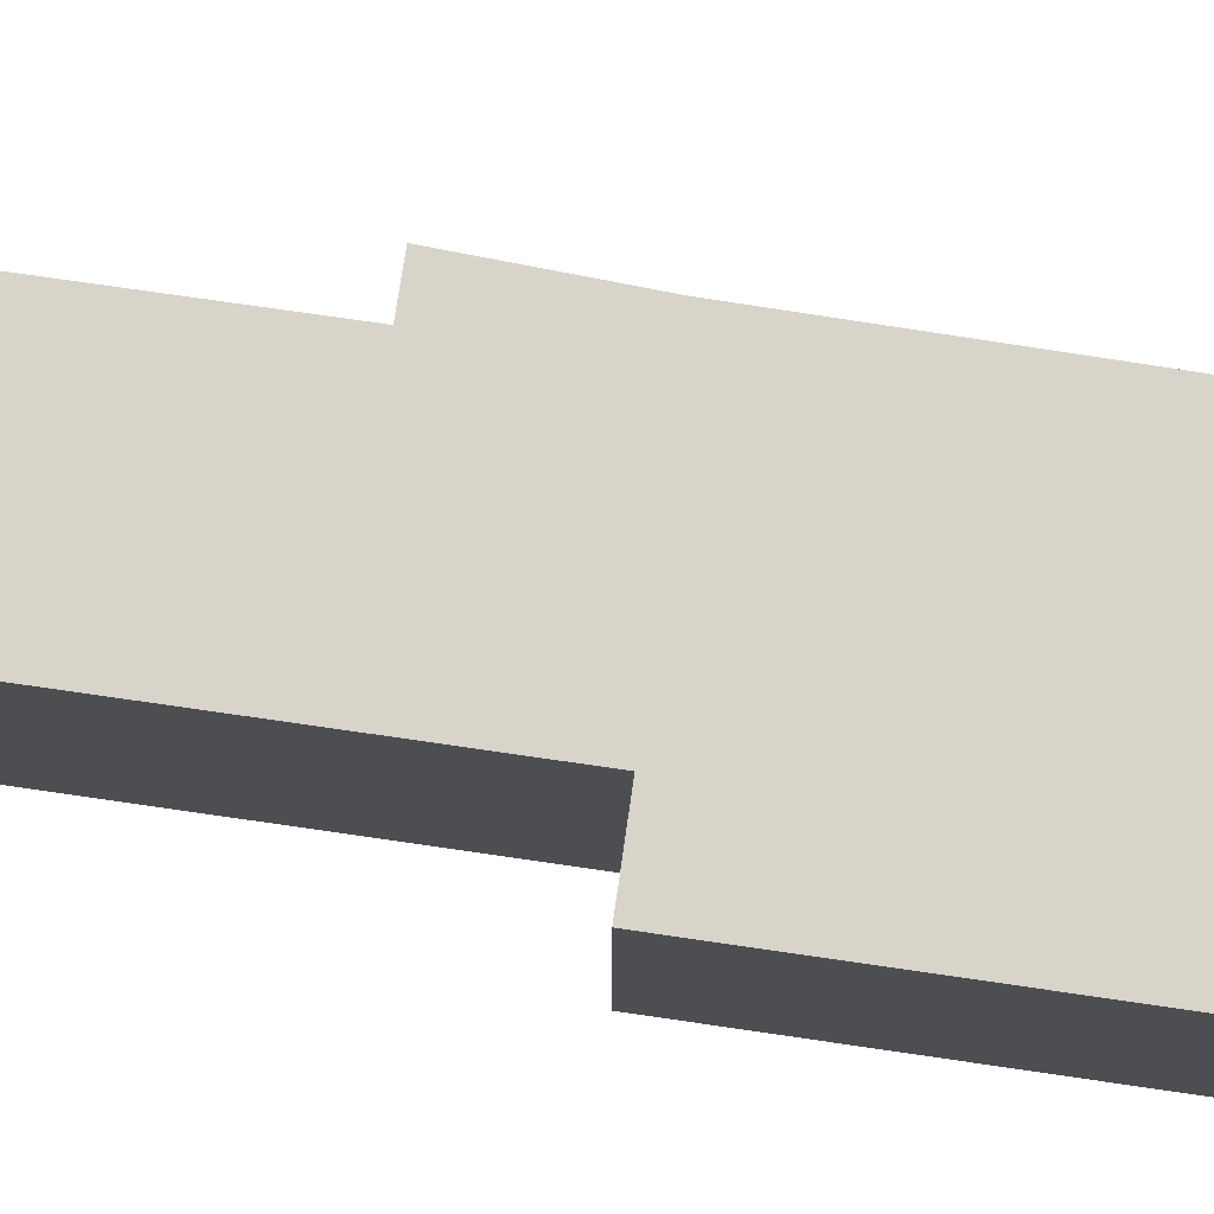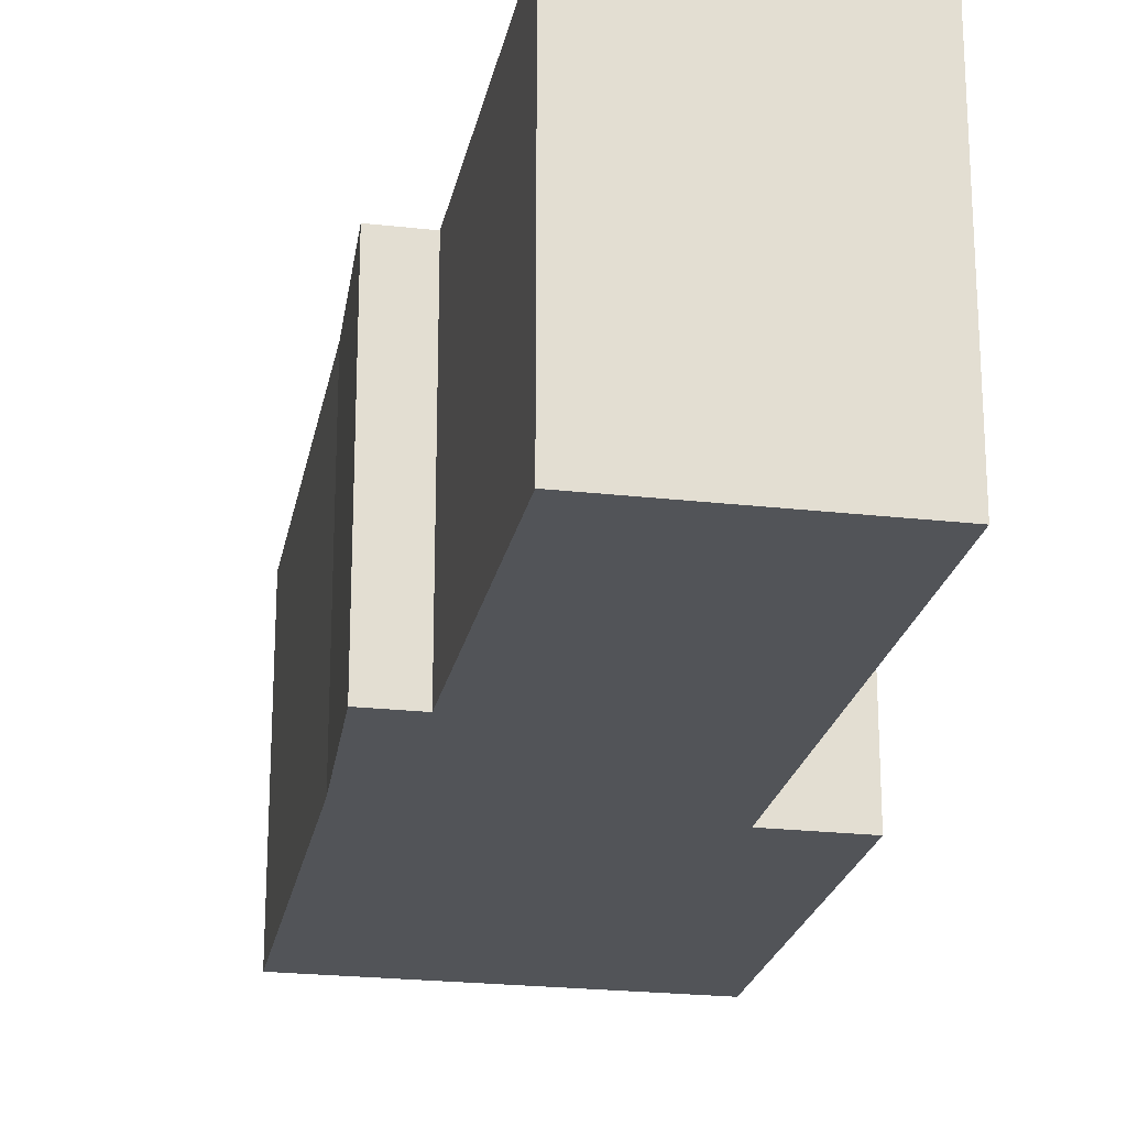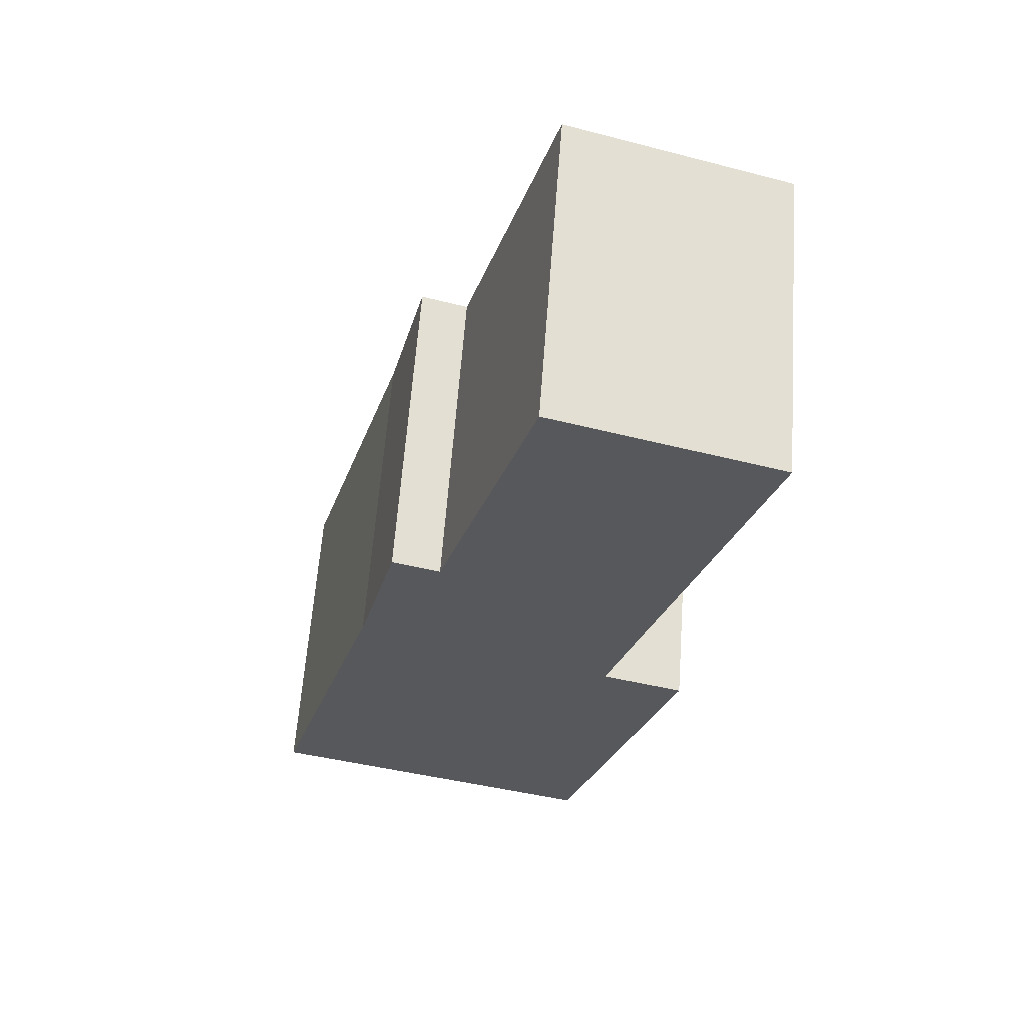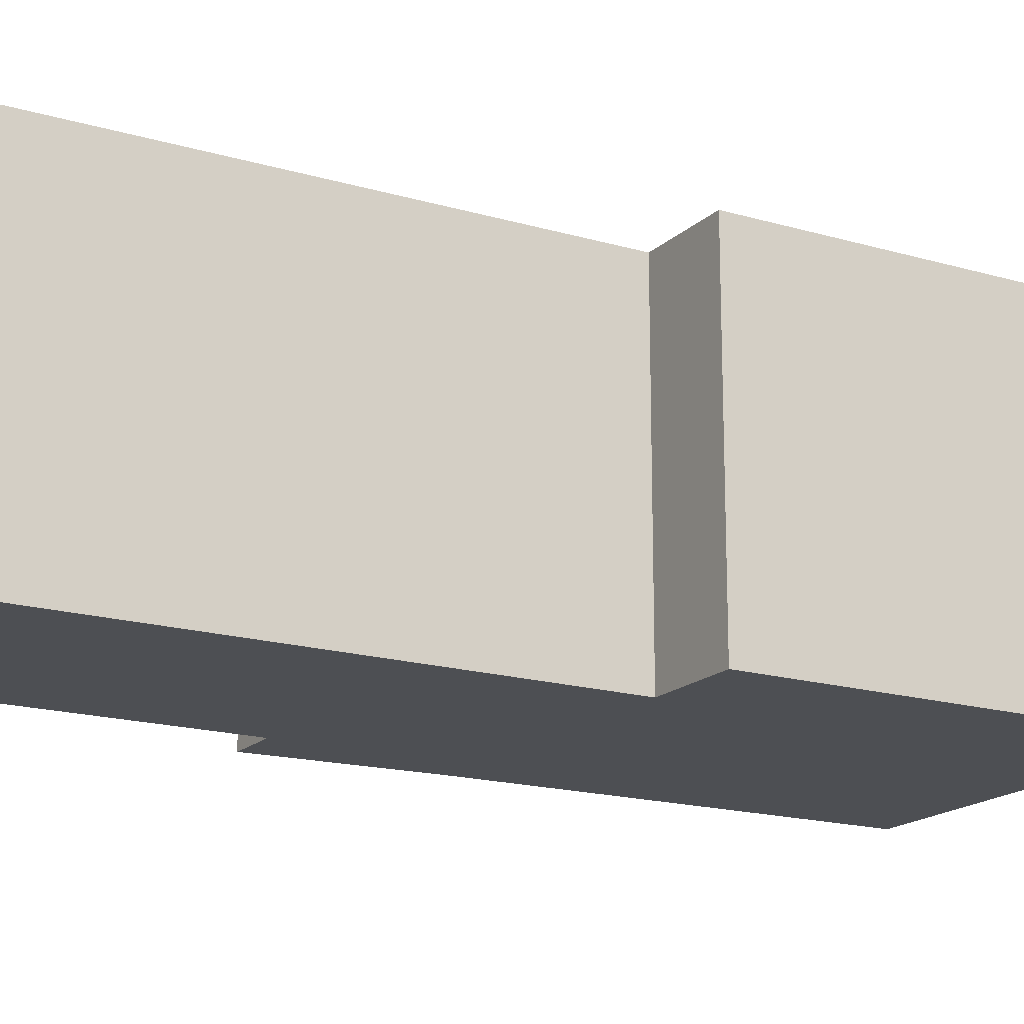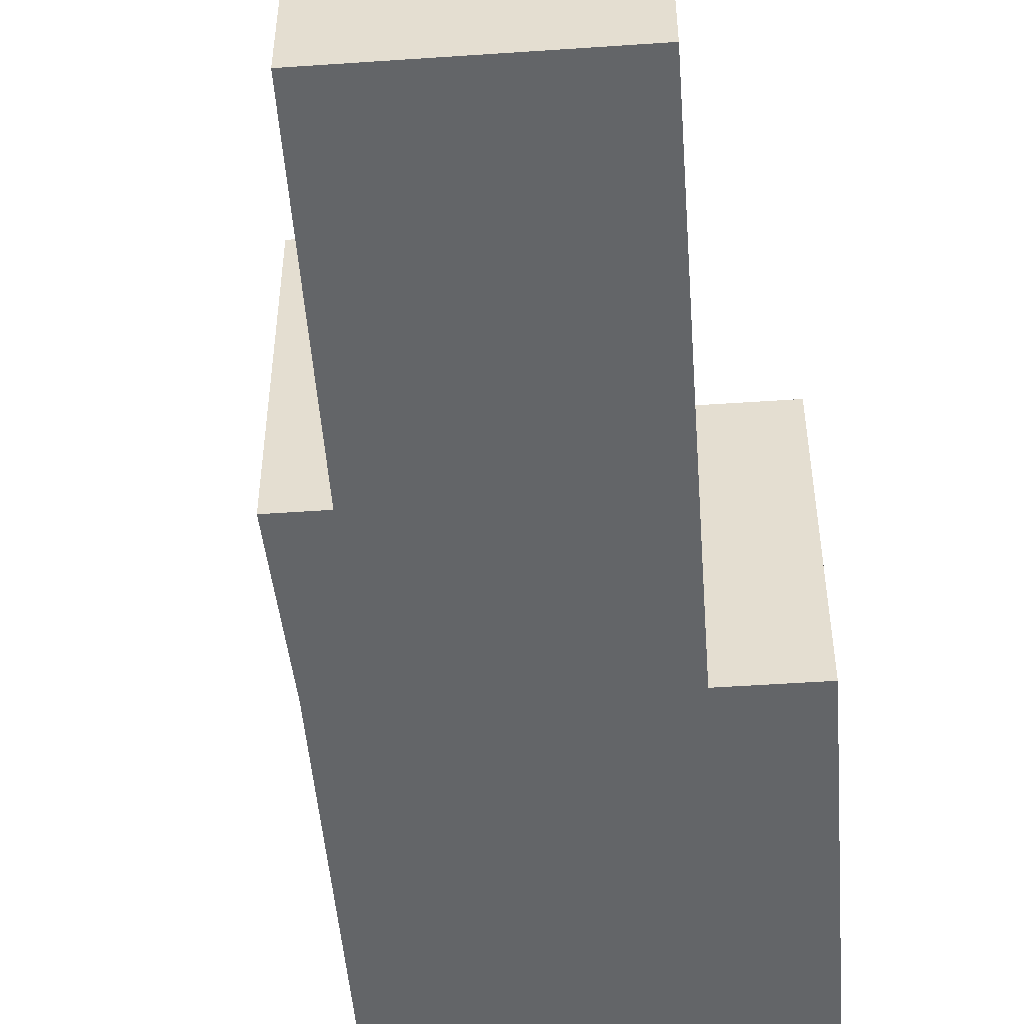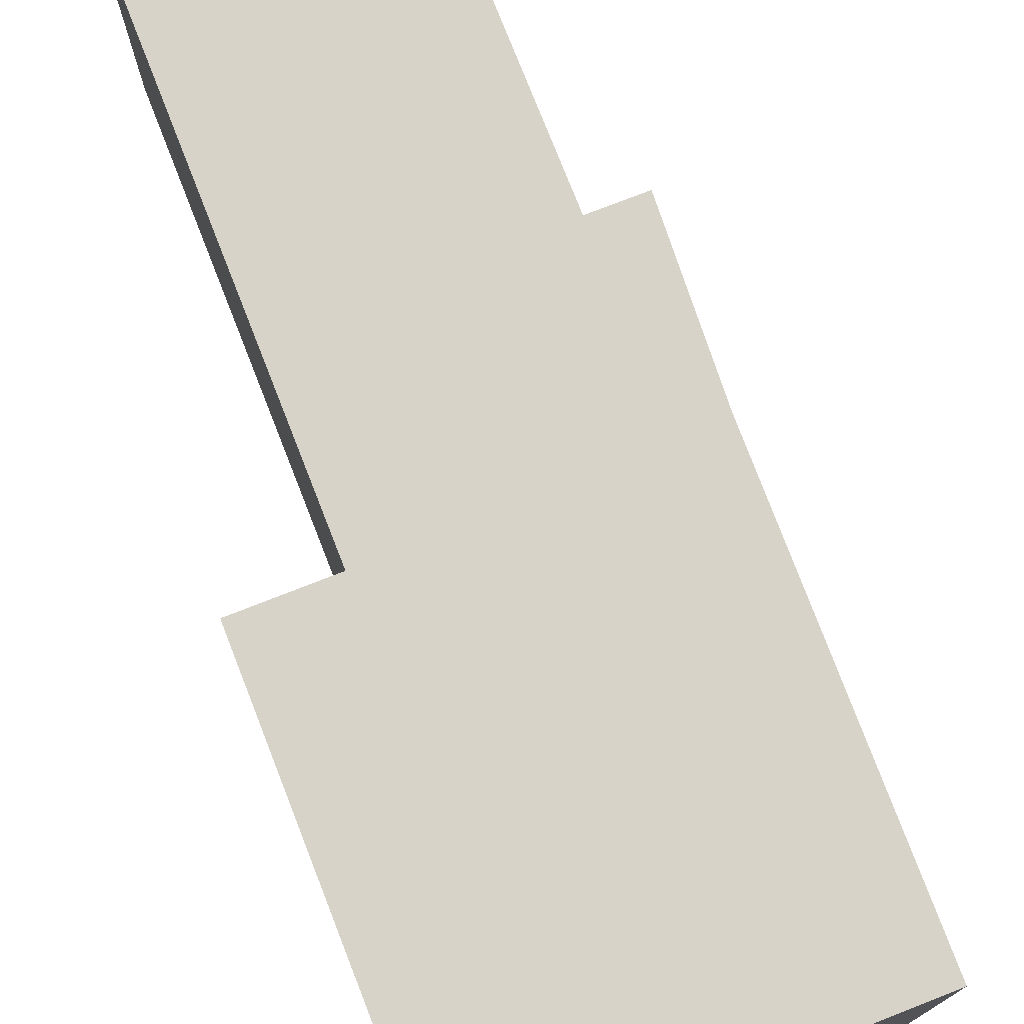
<metadata>
{"format":"obj","ext":"obj","renderer":"f3d","projection":"perspective","resolution":1024,"background":"white","views":[{"elev":75.6,"azim":115.2,"up":"+Y"},{"elev":-22.8,"azim":5.9,"up":"+Y"},{"elev":61.8,"azim":4.2,"up":"+Z"},{"elev":-17.5,"azim":76.7,"up":"+Y"},{"elev":-51.4,"azim":21.2,"up":"+Y"},{"elev":76.0,"azim":175.6,"up":"+Y"}]}
</metadata>
<code>
v  0 2.301 1.409e-16
v  3.306 2.301 1.975
v  2.473 2.301 -0.755
v  2.704 2.301 2.159
v  3.046 2.301 3.281
v  3.754 2.301 5.598
v  1.441 2.301 3.838
v  0.812 2.301 2.792
v  1.098 2.301 3.942
v  2.129 2.301 6.094
v  2.129 -3.732e-16 6.094
v  3.754 -3.428e-16 5.598
v  2.704 -1.322e-16 2.159
v  3.306 -1.209e-16 1.975
v  1.098 -2.414e-16 3.942
v  1.441 -2.35e-16 3.838
v  3.046 -2.009e-16 3.281
v  2.473 4.623e-17 -0.755
v  0 0 0
v  0.812 -1.71e-16 2.792
g defaultobject
f 1 2 3
f 2 1 4
f 4 1 5
f 5 1 6
f 6 1 7
f 7 1 8
f 7 8 9
f 10 6 7
f 11 6 10
f 6 11 12
f 13 2 4
f 2 13 14
f 15 7 9
f 7 15 16
f 12 5 6
f 5 12 17
f 5 17 4
f 4 17 13
f 14 3 2
f 3 14 18
f 18 1 3
f 1 18 19
f 19 8 1
f 8 19 20
f 20 9 8
f 9 20 15
f 16 10 7
f 10 16 11
f 12 16 17
f 16 12 11
f 14 19 18
f 19 14 13
f 19 13 20
f 20 13 17
f 20 17 15
f 15 17 16

</code>
